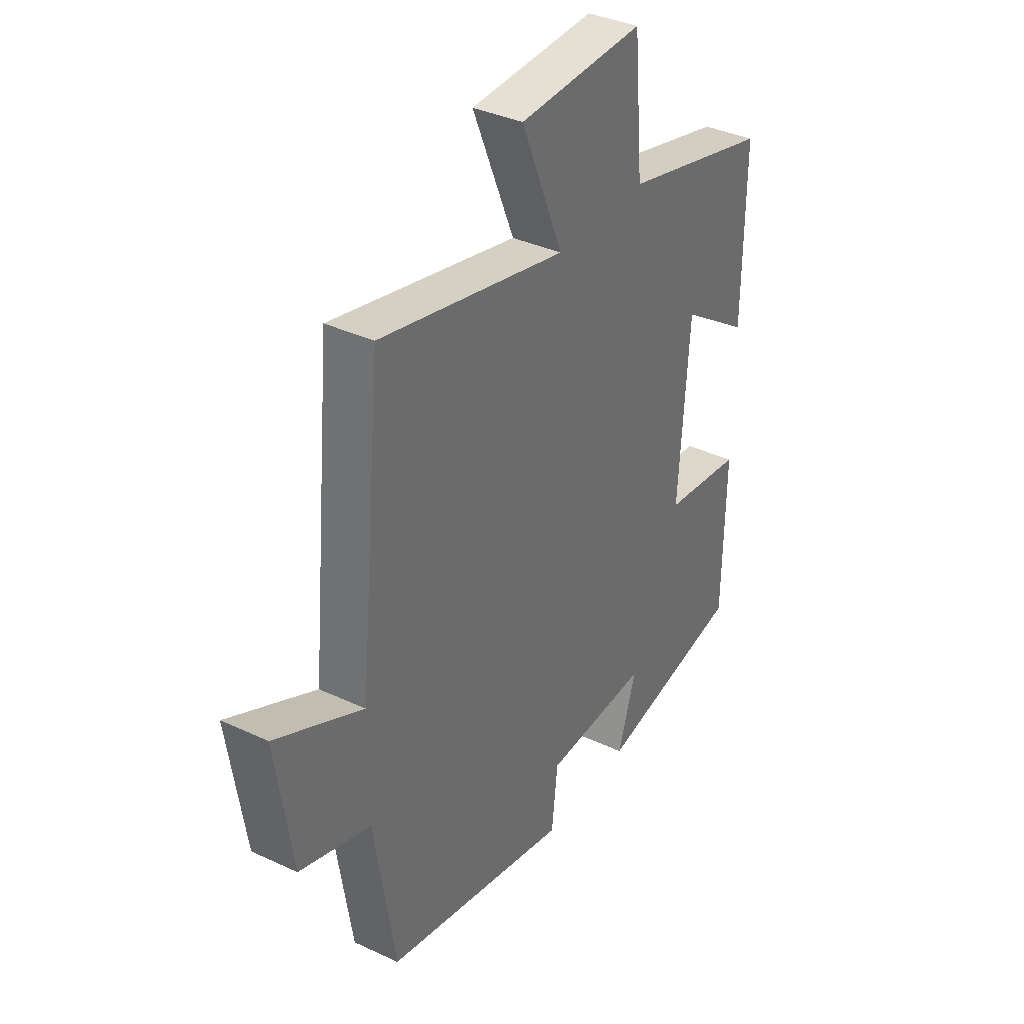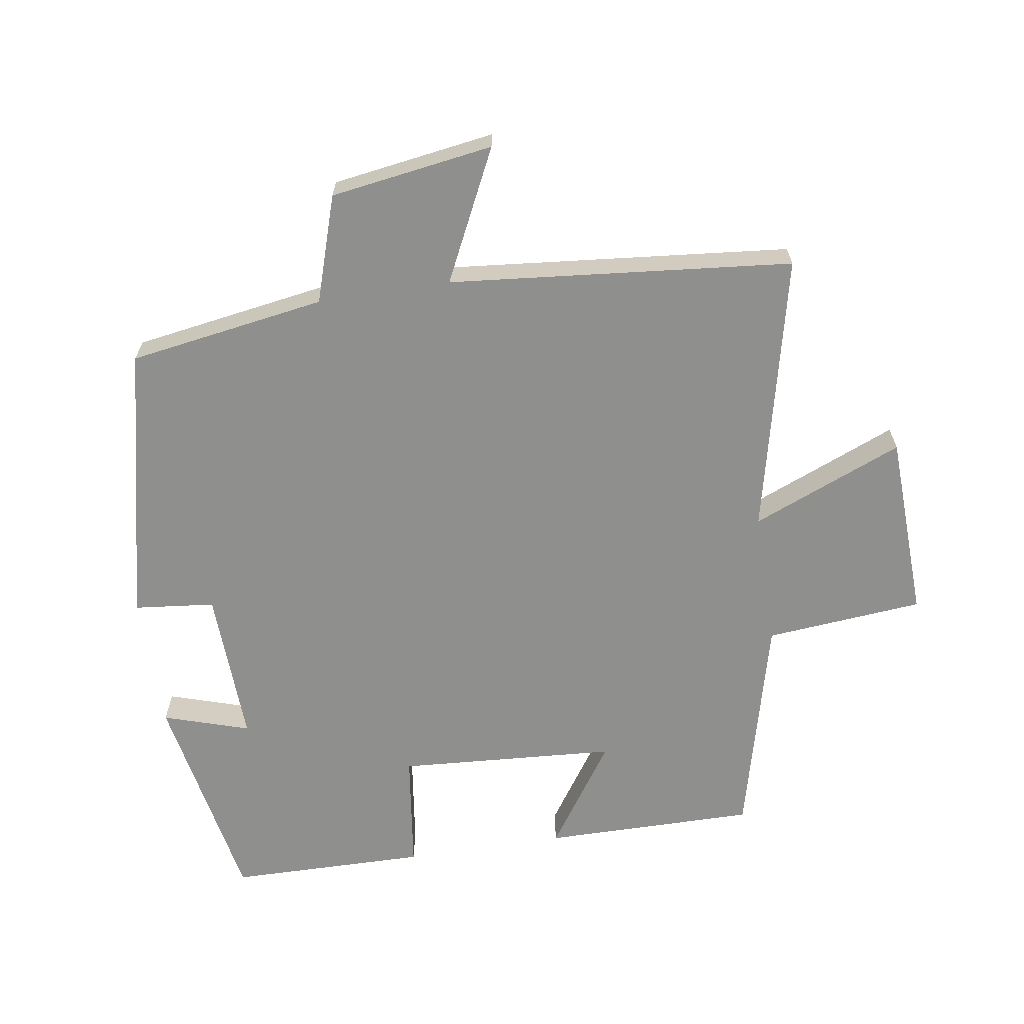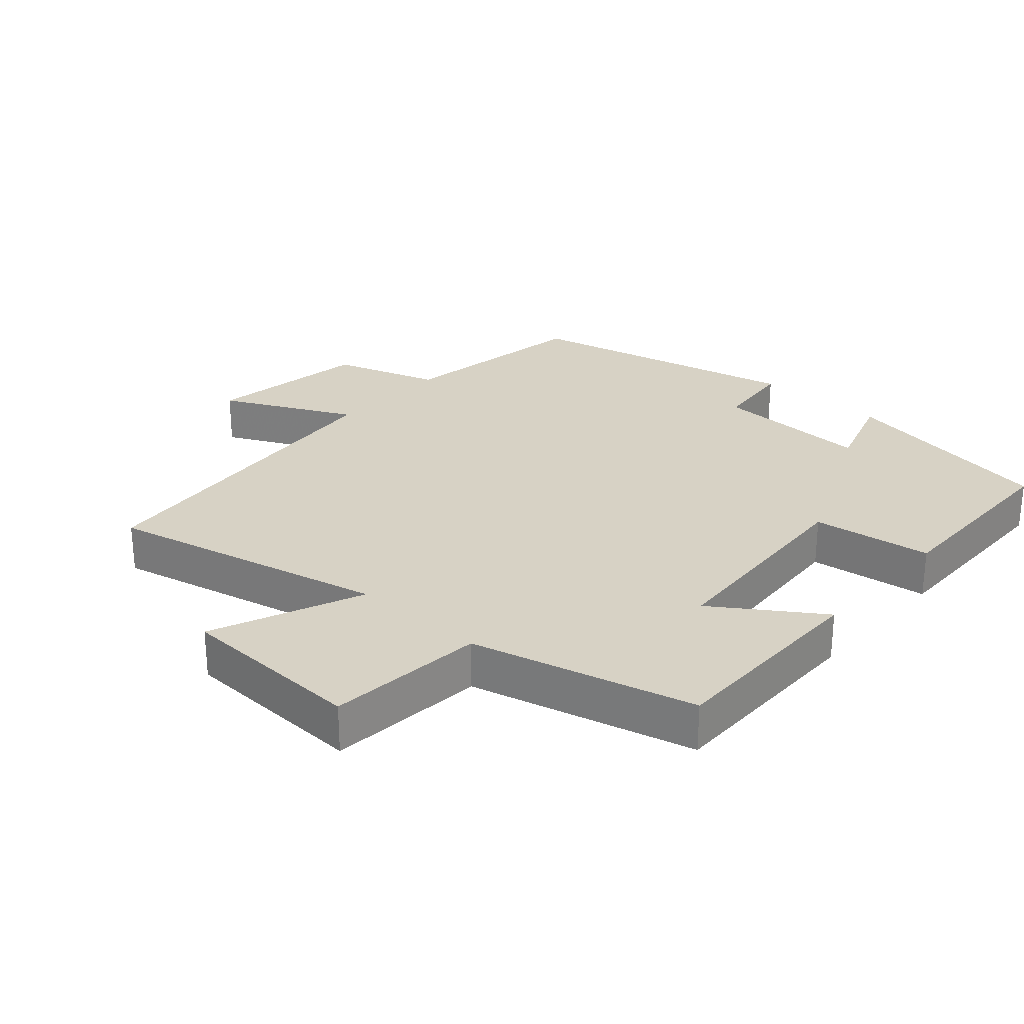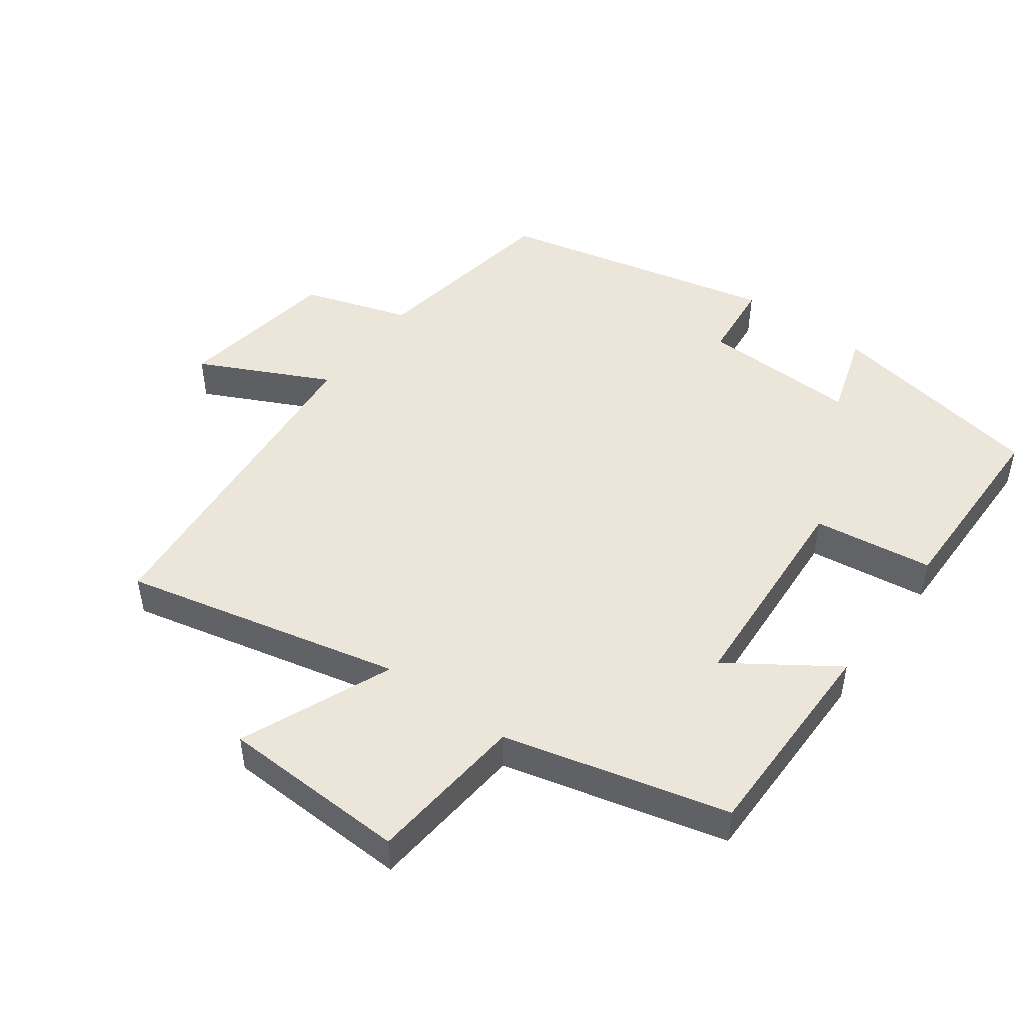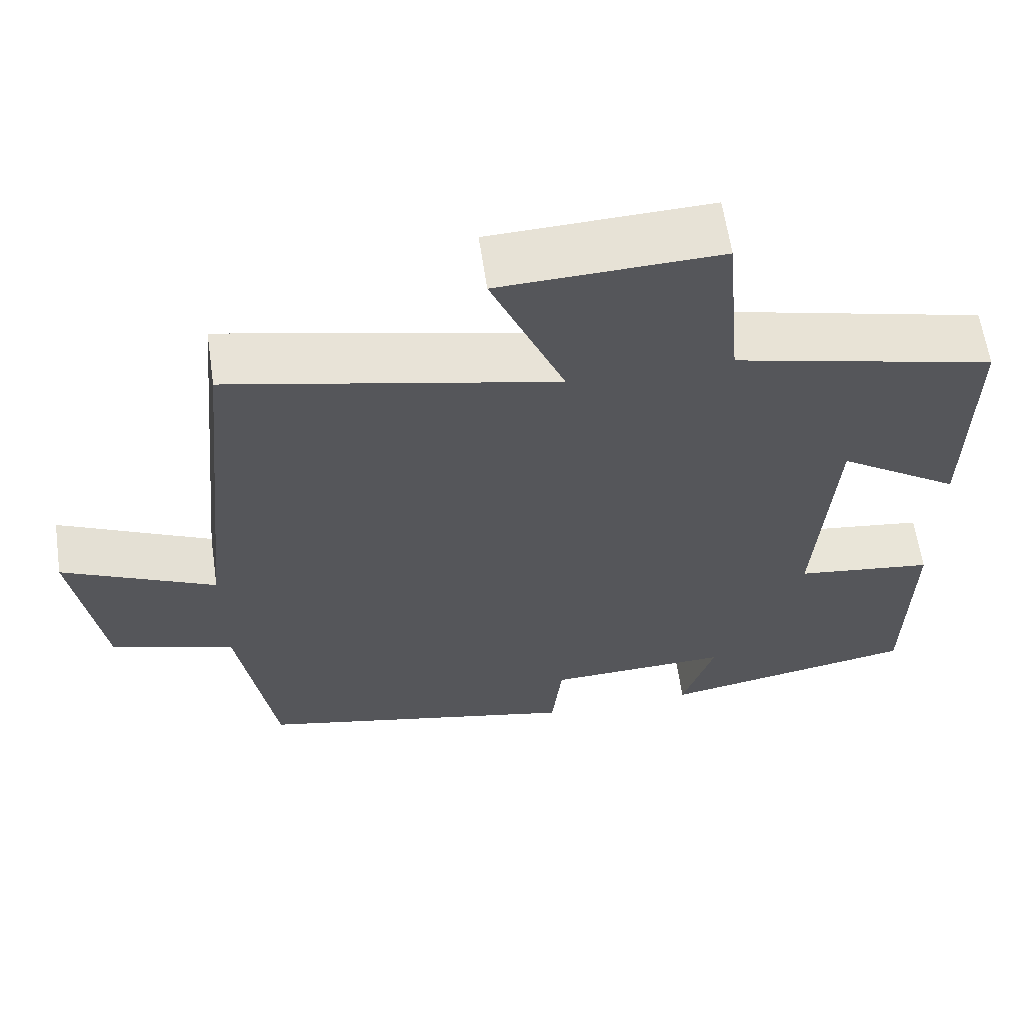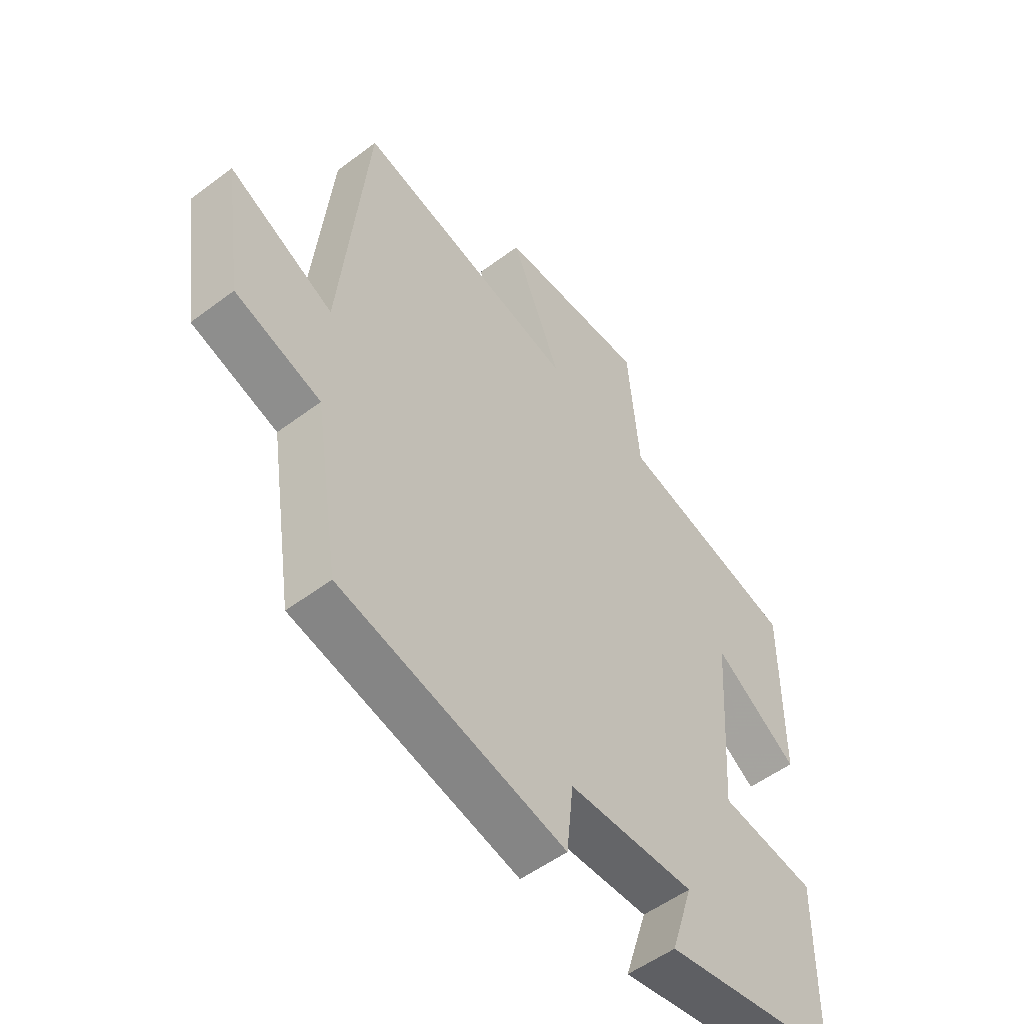
<metadata>
{"format":"obj","ext":"obj","renderer":"f3d","projection":"perspective","resolution":1024,"background":"white","views":[{"elev":36.6,"azim":-58.7,"up":"+Z"},{"elev":-65.1,"azim":-81.1,"up":"+Y"},{"elev":27.4,"azim":41.8,"up":"+Y"},{"elev":47.6,"azim":36.4,"up":"+Y"},{"elev":62.1,"azim":-8.4,"up":"+Z"},{"elev":-53.0,"azim":-51.1,"up":"+Z"}]}
</metadata>
<code>
v 0.496 0.07 -0.44
v 0.168 0.07 -0.5
v 0.209 0.07 -0.372
v -0.025 0.07 -0.38
v -0.038 0.07 -0.5
v -0.454 0.07 -0.405
v -0.5 0.07 -0.112
v -0.658 0.07 -0.061
v -0.694 0.07 0.181
v -0.5 0.07 0.086
v -0.45 0.07 0.595
v -0.036 0.07 0.5
v -0.129 0.07 0.725
v 0.149 0.07 0.735
v 0.17 0.07 0.5
v 0.502 0.07 0.416
v 0.5 0.07 0.099
v 0.344 0.07 0.205
v 0.322 0.07 -0.121
v 0.5 0.07 -0.145
v 0.496 0 -0.44
v 0.168 0 -0.5
v 0.209 0 -0.372
v -0.025 0 -0.38
v -0.038 0 -0.5
v -0.454 0 -0.405
v -0.5 0 -0.112
v -0.658 0 -0.061
v -0.694 0 0.181
v -0.5 0 0.086
v -0.45 0 0.595
v -0.036 0 0.5
v -0.129 0 0.725
v 0.149 0 0.735
v 0.17 0 0.5
v 0.502 0 0.416
v 0.5 0 0.099
v 0.344 0 0.205
v 0.322 0 -0.121
v 0.5 0 -0.145
f 1 2 3
f 20 1 3
f 19 20 3
f 18 19 3 4
f 15 16 17 18
f 15 18 4
f 12 13 14 15
f 12 15 4
f 5 6 7
f 4 5 7
f 12 4 7
f 11 12 7
f 10 11 7
f 7 8 9 10
f 23 22 21
f 23 21 40
f 23 40 39
f 24 23 39 38
f 38 37 36 35
f 24 38 35
f 35 34 33 32
f 24 35 32
f 27 26 25
f 27 25 24
f 27 24 32
f 27 32 31
f 27 31 30
f 30 29 28 27
f 1 21 22 2
f 2 22 23 3
f 3 23 24 4
f 4 24 25 5
f 5 25 26 6
f 6 26 27 7
f 7 27 28 8
f 8 28 29 9
f 9 29 30 10
f 10 30 31 11
f 11 31 32 12
f 12 32 33 13
f 13 33 34 14
f 14 34 35 15
f 15 35 36 16
f 16 36 37 17
f 17 37 38 18
f 18 38 39 19
f 19 39 40 20
f 20 40 21 1

</code>
